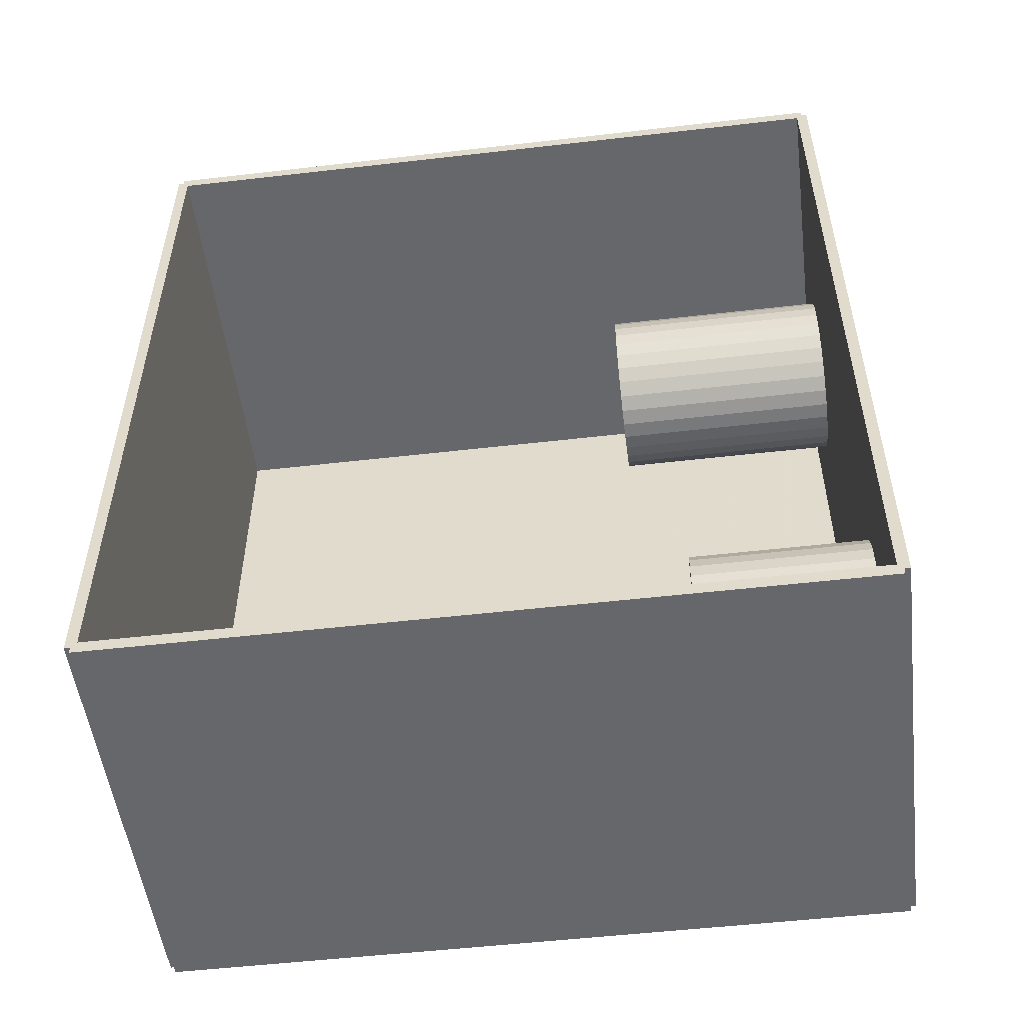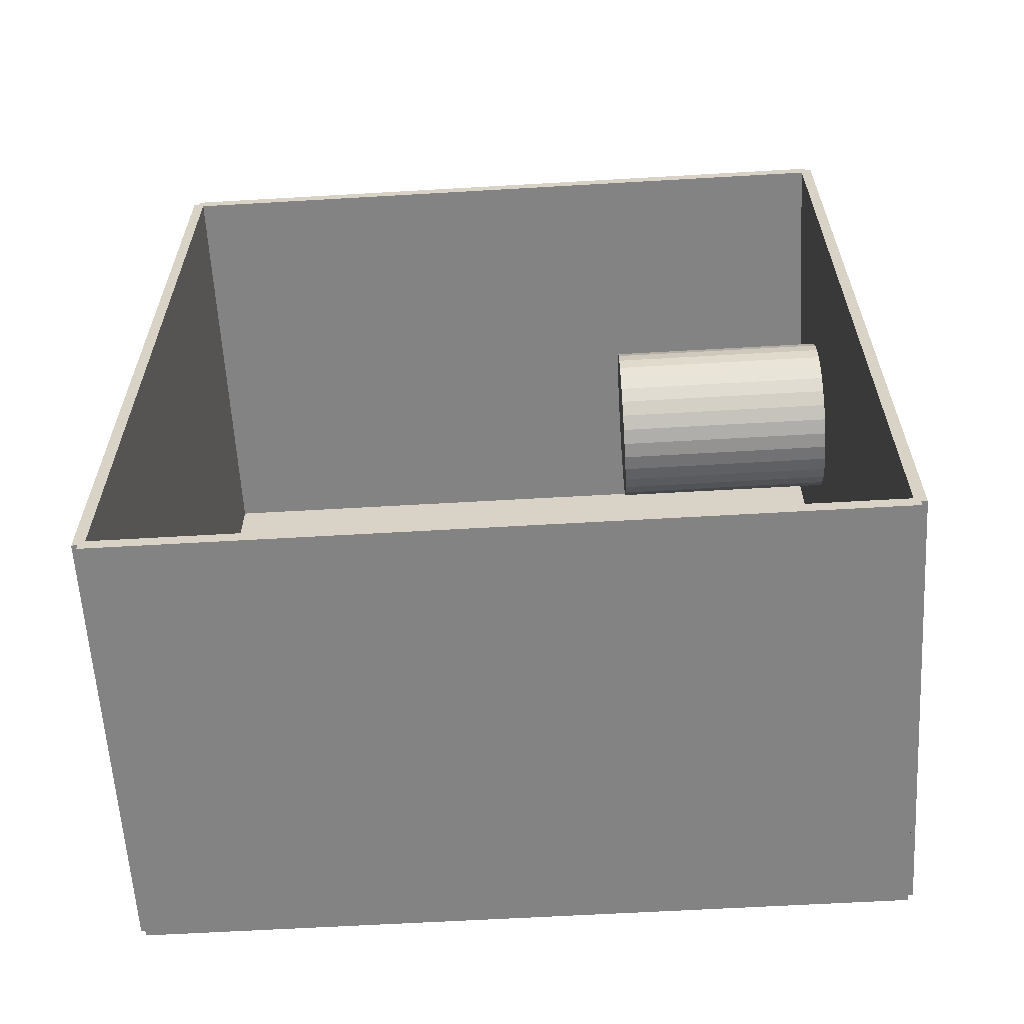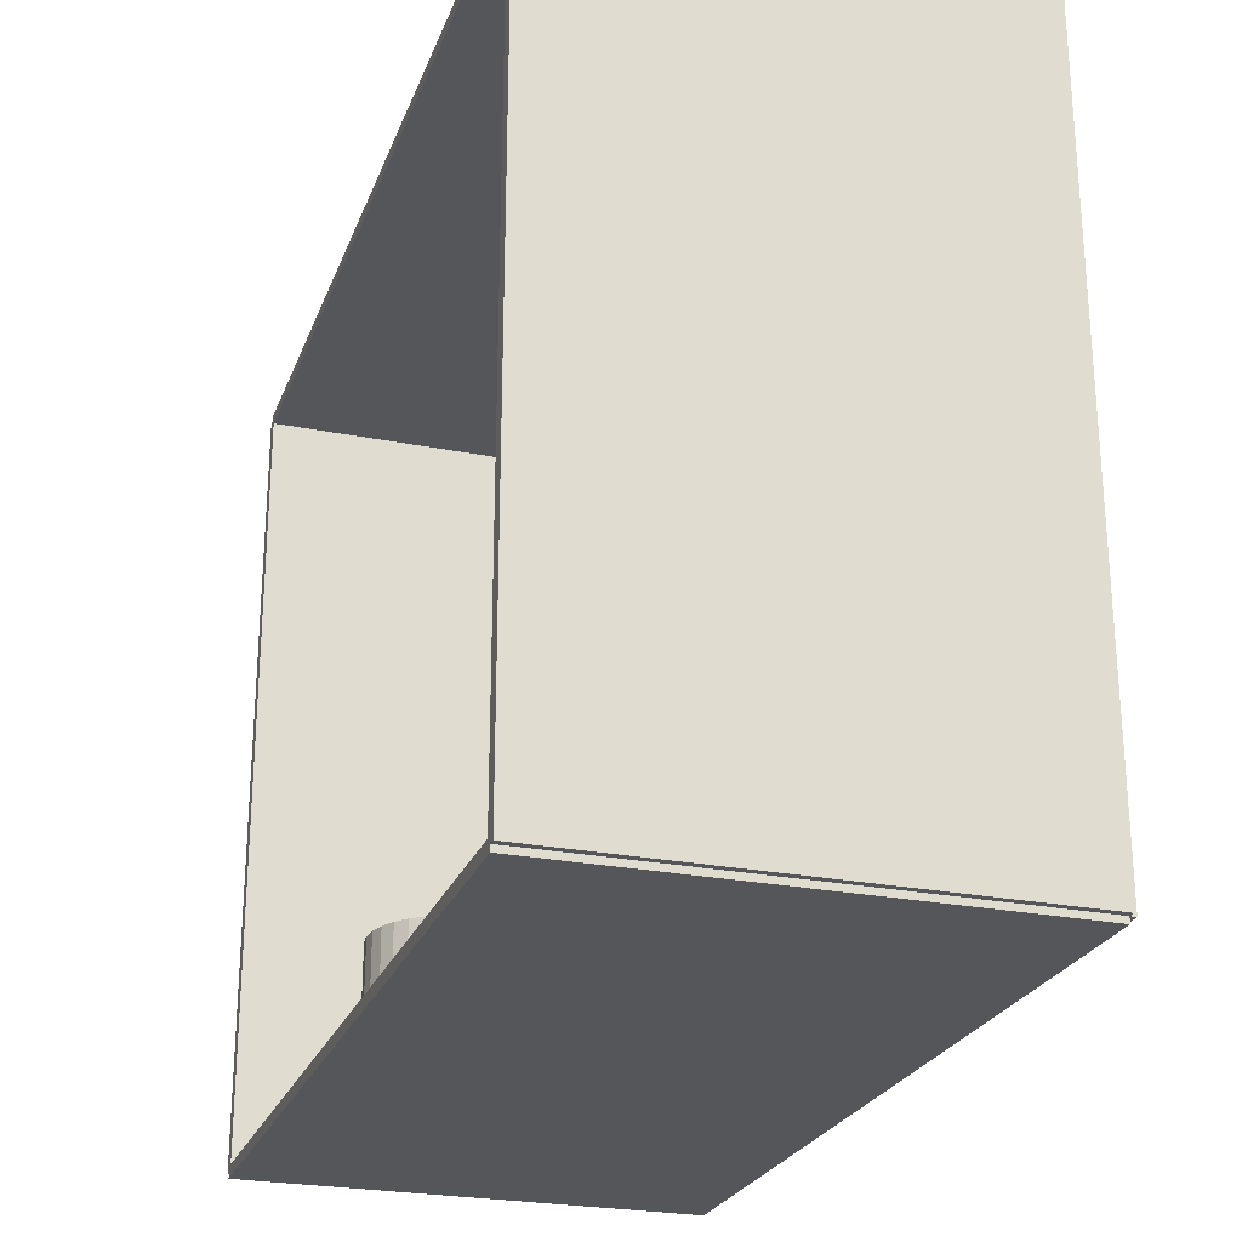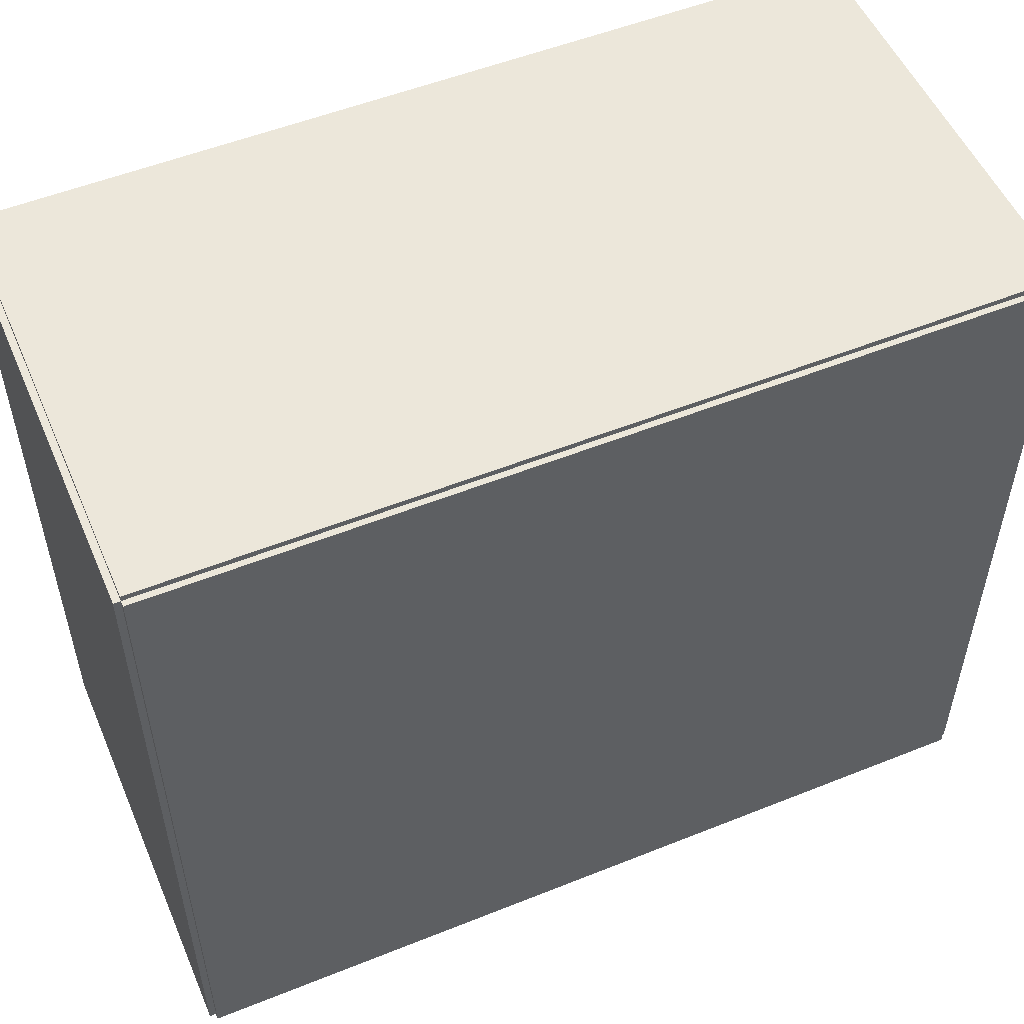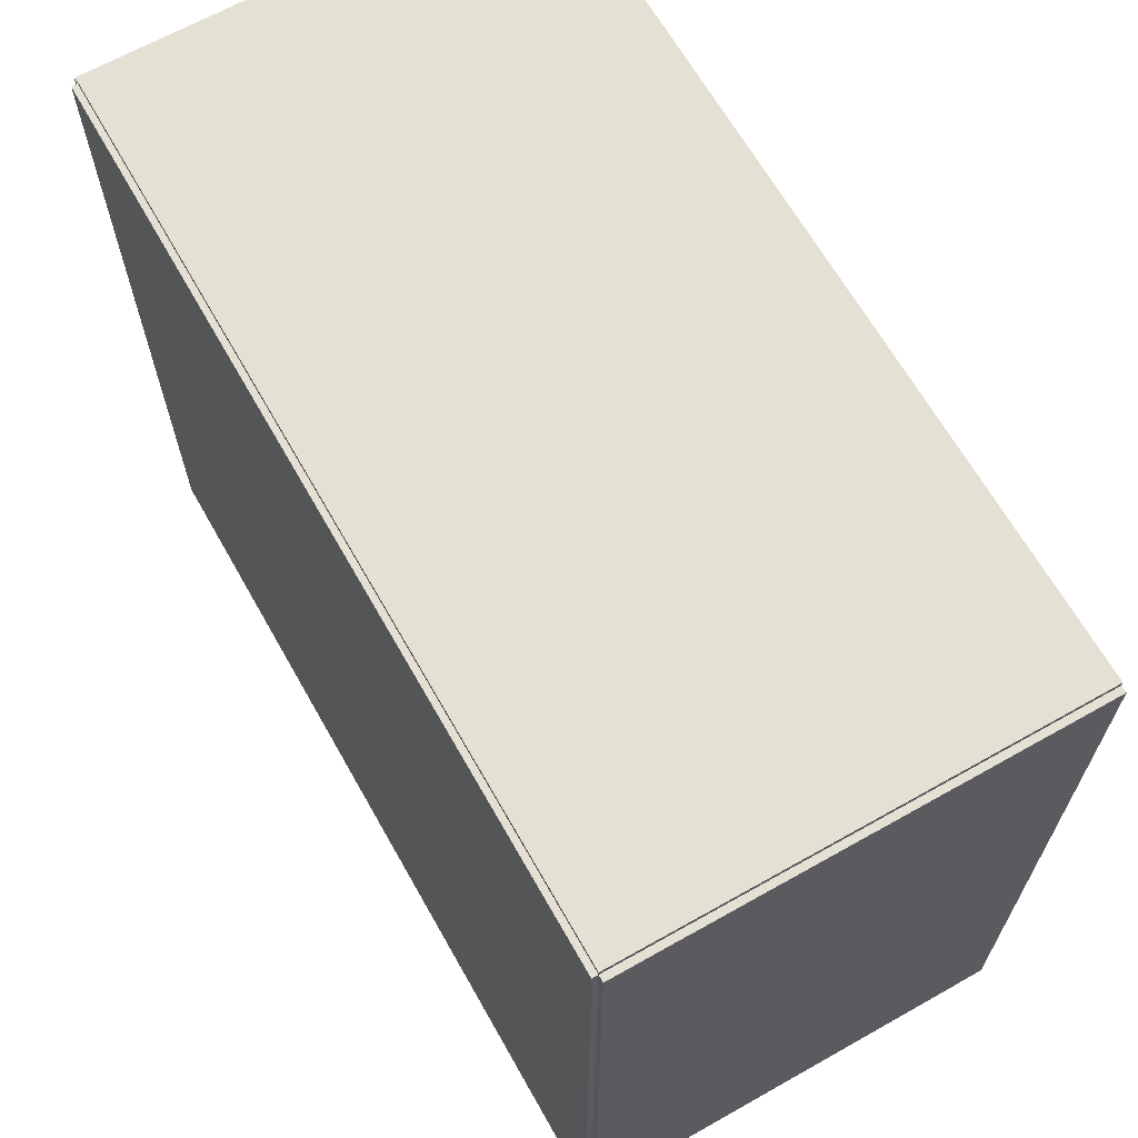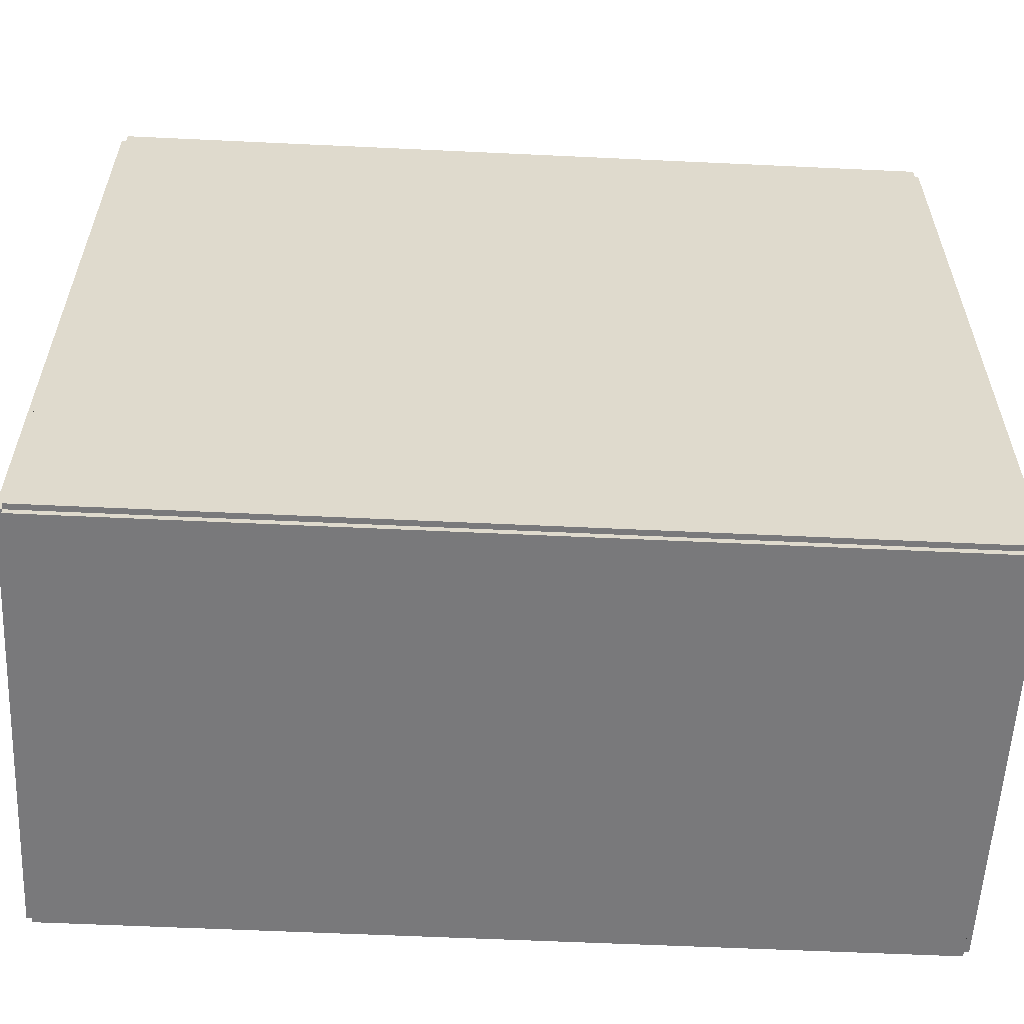
<metadata>
{"format":"obj","ext":"obj","renderer":"f3d","projection":"perspective","resolution":1024,"background":"white","views":[{"elev":-52.2,"azim":97.1,"up":"+Y"},{"elev":-61.2,"azim":93.4,"up":"+Y"},{"elev":-25.1,"azim":162.1,"up":"+Z"},{"elev":53.2,"azim":-113.2,"up":"+Z"},{"elev":65.9,"azim":-29.5,"up":"+Z"},{"elev":-57.9,"azim":-92.8,"up":"+Z"}]}
</metadata>
<code>
v -0.08256 -0.1598 -0.002151
v -0.08256 -0.1598 0.002151
v -0.08256 0.1598 -0.002151
v -0.08256 0.1598 0.002151
v 0.08256 -0.1598 -0.002151
v 0.08256 -0.1598 0.002151
v 0.08256 0.1598 -0.002151
v 0.08256 0.1598 0.002151
v -0.08041 -0.1598 0
v -0.08471 -0.1598 0
v -0.08041 0.1598 0
v -0.08471 0.1598 0
v -0.08041 -0.1598 0.2812
v -0.08471 -0.1598 0.2812
v -0.08041 0.1598 0.2812
v -0.08471 0.1598 0.2812
v -0.08256 0.1573 0.2812
v -0.08256 0.1622 0.2812
v -0.08256 0.1573 0
v -0.08256 0.1622 0
v 0.08256 0.1573 0.2812
v 0.08256 0.1622 0.2812
v 0.08256 0.1573 0
v 0.08256 0.1622 0
v -0.08256 -0.1573 0
v -0.08256 -0.1622 0
v -0.08256 -0.1573 0.2812
v -0.08256 -0.1622 0.2812
v 0.08256 -0.1573 0
v 0.08256 -0.1622 0
v 0.08256 -0.1573 0.2812
v 0.08256 -0.1622 0.2812
v -0.08256 -0.1598 0.2791
v -0.08256 -0.1598 0.2834
v -0.08256 0.1598 0.2791
v -0.08256 0.1598 0.2834
v 0.08256 -0.1598 0.2791
v 0.08256 -0.1598 0.2834
v 0.08256 0.1598 0.2791
v 0.08256 0.1598 0.2834
v 0.01959 -0.1138 0.004302
v 0.04991 -0.1138 0.004302
v 0.04991 -0.1138 0.06981
v 0.01959 -0.1138 0.06981
v 0.04932 -0.1079 0.004302
v 0.04932 -0.1079 0.06981
v 0.0476 -0.1022 0.004302
v 0.0476 -0.1022 0.06981
v 0.0448 -0.09693 0.004302
v 0.0448 -0.09693 0.06981
v 0.04103 -0.09234 0.004302
v 0.04103 -0.09234 0.06981
v 0.03643 -0.08857 0.004302
v 0.03643 -0.08857 0.06981
v 0.03119 -0.08577 0.004302
v 0.03119 -0.08577 0.06981
v 0.02551 -0.08404 0.004302
v 0.02551 -0.08404 0.06981
v 0.01959 -0.08346 0.004302
v 0.01959 -0.08346 0.06981
v 0.01368 -0.08404 0.004302
v 0.01368 -0.08404 0.06981
v 0.007992 -0.08577 0.004302
v 0.007992 -0.08577 0.06981
v 0.002751 -0.08857 0.004302
v 0.002751 -0.08857 0.06981
v -0.001843 -0.09234 0.004302
v -0.001843 -0.09234 0.06981
v -0.005613 -0.09693 0.004302
v -0.005613 -0.09693 0.06981
v -0.008415 -0.1022 0.004302
v -0.008415 -0.1022 0.06981
v -0.01014 -0.1079 0.004302
v -0.01014 -0.1079 0.06981
v -0.01072 -0.1138 0.004302
v -0.01072 -0.1138 0.06981
v -0.01014 -0.1197 0.004302
v -0.01014 -0.1197 0.06981
v -0.008415 -0.1254 0.004302
v -0.008415 -0.1254 0.06981
v -0.005613 -0.1306 0.004302
v -0.005613 -0.1306 0.06981
v -0.001843 -0.1352 0.004302
v -0.001843 -0.1352 0.06981
v 0.002751 -0.139 0.004302
v 0.002751 -0.139 0.06981
v 0.007992 -0.1418 0.004302
v 0.007992 -0.1418 0.06981
v 0.01368 -0.1435 0.004302
v 0.01368 -0.1435 0.06981
v 0.01959 -0.1441 0.004302
v 0.01959 -0.1441 0.06981
v 0.02551 -0.1435 0.004302
v 0.02551 -0.1435 0.06981
v 0.03119 -0.1418 0.004302
v 0.03119 -0.1418 0.06981
v 0.03643 -0.139 0.004302
v 0.03643 -0.139 0.06981
v 0.04103 -0.1352 0.004302
v 0.04103 -0.1352 0.06981
v 0.0448 -0.1306 0.004302
v 0.0448 -0.1306 0.06981
v 0.0476 -0.1254 0.004302
v 0.0476 -0.1254 0.06981
v 0.04932 -0.1197 0.004302
v 0.04932 -0.1197 0.06981
v -0.003003 0.0793 0.004302
v 0.02867 0.0793 0.004302
v 0.02867 0.0793 0.0914
v -0.003003 0.0793 0.0914
v 0.02806 0.08548 0.004302
v 0.02806 0.08548 0.0914
v 0.02626 0.09142 0.004302
v 0.02626 0.09142 0.0914
v 0.02333 0.0969 0.004302
v 0.02333 0.0969 0.0914
v 0.01939 0.1017 0.004302
v 0.01939 0.1017 0.0914
v 0.01459 0.1056 0.004302
v 0.01459 0.1056 0.0914
v 0.009118 0.1086 0.004302
v 0.009118 0.1086 0.0914
v 0.003176 0.1104 0.004302
v 0.003176 0.1104 0.0914
v -0.003003 0.111 0.004302
v -0.003003 0.111 0.0914
v -0.009182 0.1104 0.004302
v -0.009182 0.1104 0.0914
v -0.01512 0.1086 0.004302
v -0.01512 0.1086 0.0914
v -0.0206 0.1056 0.004302
v -0.0206 0.1056 0.0914
v -0.0254 0.1017 0.004302
v -0.0254 0.1017 0.0914
v -0.02934 0.0969 0.004302
v -0.02934 0.0969 0.0914
v -0.03226 0.09142 0.004302
v -0.03226 0.09142 0.0914
v -0.03407 0.08548 0.004302
v -0.03407 0.08548 0.0914
v -0.03467 0.0793 0.004302
v -0.03467 0.0793 0.0914
v -0.03407 0.07312 0.004302
v -0.03407 0.07312 0.0914
v -0.03226 0.06718 0.004302
v -0.03226 0.06718 0.0914
v -0.02934 0.06171 0.004302
v -0.02934 0.06171 0.0914
v -0.0254 0.05691 0.004302
v -0.0254 0.05691 0.0914
v -0.0206 0.05297 0.004302
v -0.0206 0.05297 0.0914
v -0.01512 0.05004 0.004302
v -0.01512 0.05004 0.0914
v -0.009182 0.04824 0.004302
v -0.009182 0.04824 0.0914
v -0.003003 0.04763 0.004302
v -0.003003 0.04763 0.0914
v 0.003176 0.04824 0.004302
v 0.003176 0.04824 0.0914
v 0.009118 0.05004 0.004302
v 0.009118 0.05004 0.0914
v 0.01459 0.05297 0.004302
v 0.01459 0.05297 0.0914
v 0.01939 0.05691 0.004302
v 0.01939 0.05691 0.0914
v 0.02333 0.06171 0.004302
v 0.02333 0.06171 0.0914
v 0.02626 0.06718 0.004302
v 0.02626 0.06718 0.0914
v 0.02806 0.07312 0.004302
v 0.02806 0.07312 0.0914
f 2 4 1
f 5 2 1
f 1 4 3
f 3 5 1
f 2 8 4
f 6 2 5
f 6 8 2
f 4 8 3
f 7 5 3
f 3 8 7
f 7 6 5
f 8 6 7
f 10 12 9
f 13 10 9
f 9 12 11
f 11 13 9
f 10 16 12
f 14 10 13
f 14 16 10
f 12 16 11
f 15 13 11
f 11 16 15
f 15 14 13
f 16 14 15
f 18 20 17
f 21 18 17
f 17 20 19
f 19 21 17
f 18 24 20
f 22 18 21
f 22 24 18
f 20 24 19
f 23 21 19
f 19 24 23
f 23 22 21
f 24 22 23
f 26 28 25
f 29 26 25
f 25 28 27
f 27 29 25
f 26 32 28
f 30 26 29
f 30 32 26
f 28 32 27
f 31 29 27
f 27 32 31
f 31 30 29
f 32 30 31
f 34 36 33
f 37 34 33
f 33 36 35
f 35 37 33
f 34 40 36
f 38 34 37
f 38 40 34
f 36 40 35
f 39 37 35
f 35 40 39
f 39 38 37
f 40 38 39
f 42 41 45
f 42 45 43
f 43 45 46
f 43 46 44
f 45 41 47
f 45 47 46
f 46 47 48
f 46 48 44
f 47 41 49
f 47 49 48
f 48 49 50
f 48 50 44
f 49 41 51
f 49 51 50
f 50 51 52
f 50 52 44
f 51 41 53
f 51 53 52
f 52 53 54
f 52 54 44
f 53 41 55
f 53 55 54
f 54 55 56
f 54 56 44
f 55 41 57
f 55 57 56
f 56 57 58
f 56 58 44
f 57 41 59
f 57 59 58
f 58 59 60
f 58 60 44
f 59 41 61
f 59 61 60
f 60 61 62
f 60 62 44
f 61 41 63
f 61 63 62
f 62 63 64
f 62 64 44
f 63 41 65
f 63 65 64
f 64 65 66
f 64 66 44
f 65 41 67
f 65 67 66
f 66 67 68
f 66 68 44
f 67 41 69
f 67 69 68
f 68 69 70
f 68 70 44
f 69 41 71
f 69 71 70
f 70 71 72
f 70 72 44
f 71 41 73
f 71 73 72
f 72 73 74
f 72 74 44
f 73 41 75
f 73 75 74
f 74 75 76
f 74 76 44
f 75 41 77
f 75 77 76
f 76 77 78
f 76 78 44
f 77 41 79
f 77 79 78
f 78 79 80
f 78 80 44
f 79 41 81
f 79 81 80
f 80 81 82
f 80 82 44
f 81 41 83
f 81 83 82
f 82 83 84
f 82 84 44
f 83 41 85
f 83 85 84
f 84 85 86
f 84 86 44
f 85 41 87
f 85 87 86
f 86 87 88
f 86 88 44
f 87 41 89
f 87 89 88
f 88 89 90
f 88 90 44
f 89 41 91
f 89 91 90
f 90 91 92
f 90 92 44
f 91 41 93
f 91 93 92
f 92 93 94
f 92 94 44
f 93 41 95
f 93 95 94
f 94 95 96
f 94 96 44
f 95 41 97
f 95 97 96
f 96 97 98
f 96 98 44
f 97 41 99
f 97 99 98
f 98 99 100
f 98 100 44
f 99 41 101
f 99 101 100
f 100 101 102
f 100 102 44
f 101 41 103
f 101 103 102
f 102 103 104
f 102 104 44
f 103 41 105
f 103 105 104
f 104 105 106
f 104 106 44
f 105 41 42
f 105 42 106
f 106 42 43
f 106 43 44
f 108 107 111
f 108 111 109
f 109 111 112
f 109 112 110
f 111 107 113
f 111 113 112
f 112 113 114
f 112 114 110
f 113 107 115
f 113 115 114
f 114 115 116
f 114 116 110
f 115 107 117
f 115 117 116
f 116 117 118
f 116 118 110
f 117 107 119
f 117 119 118
f 118 119 120
f 118 120 110
f 119 107 121
f 119 121 120
f 120 121 122
f 120 122 110
f 121 107 123
f 121 123 122
f 122 123 124
f 122 124 110
f 123 107 125
f 123 125 124
f 124 125 126
f 124 126 110
f 125 107 127
f 125 127 126
f 126 127 128
f 126 128 110
f 127 107 129
f 127 129 128
f 128 129 130
f 128 130 110
f 129 107 131
f 129 131 130
f 130 131 132
f 130 132 110
f 131 107 133
f 131 133 132
f 132 133 134
f 132 134 110
f 133 107 135
f 133 135 134
f 134 135 136
f 134 136 110
f 135 107 137
f 135 137 136
f 136 137 138
f 136 138 110
f 137 107 139
f 137 139 138
f 138 139 140
f 138 140 110
f 139 107 141
f 139 141 140
f 140 141 142
f 140 142 110
f 141 107 143
f 141 143 142
f 142 143 144
f 142 144 110
f 143 107 145
f 143 145 144
f 144 145 146
f 144 146 110
f 145 107 147
f 145 147 146
f 146 147 148
f 146 148 110
f 147 107 149
f 147 149 148
f 148 149 150
f 148 150 110
f 149 107 151
f 149 151 150
f 150 151 152
f 150 152 110
f 151 107 153
f 151 153 152
f 152 153 154
f 152 154 110
f 153 107 155
f 153 155 154
f 154 155 156
f 154 156 110
f 155 107 157
f 155 157 156
f 156 157 158
f 156 158 110
f 157 107 159
f 157 159 158
f 158 159 160
f 158 160 110
f 159 107 161
f 159 161 160
f 160 161 162
f 160 162 110
f 161 107 163
f 161 163 162
f 162 163 164
f 162 164 110
f 163 107 165
f 163 165 164
f 164 165 166
f 164 166 110
f 165 107 167
f 165 167 166
f 166 167 168
f 166 168 110
f 167 107 169
f 167 169 168
f 168 169 170
f 168 170 110
f 169 107 171
f 169 171 170
f 170 171 172
f 170 172 110
f 171 107 108
f 171 108 172
f 172 108 109
f 172 109 110

</code>
